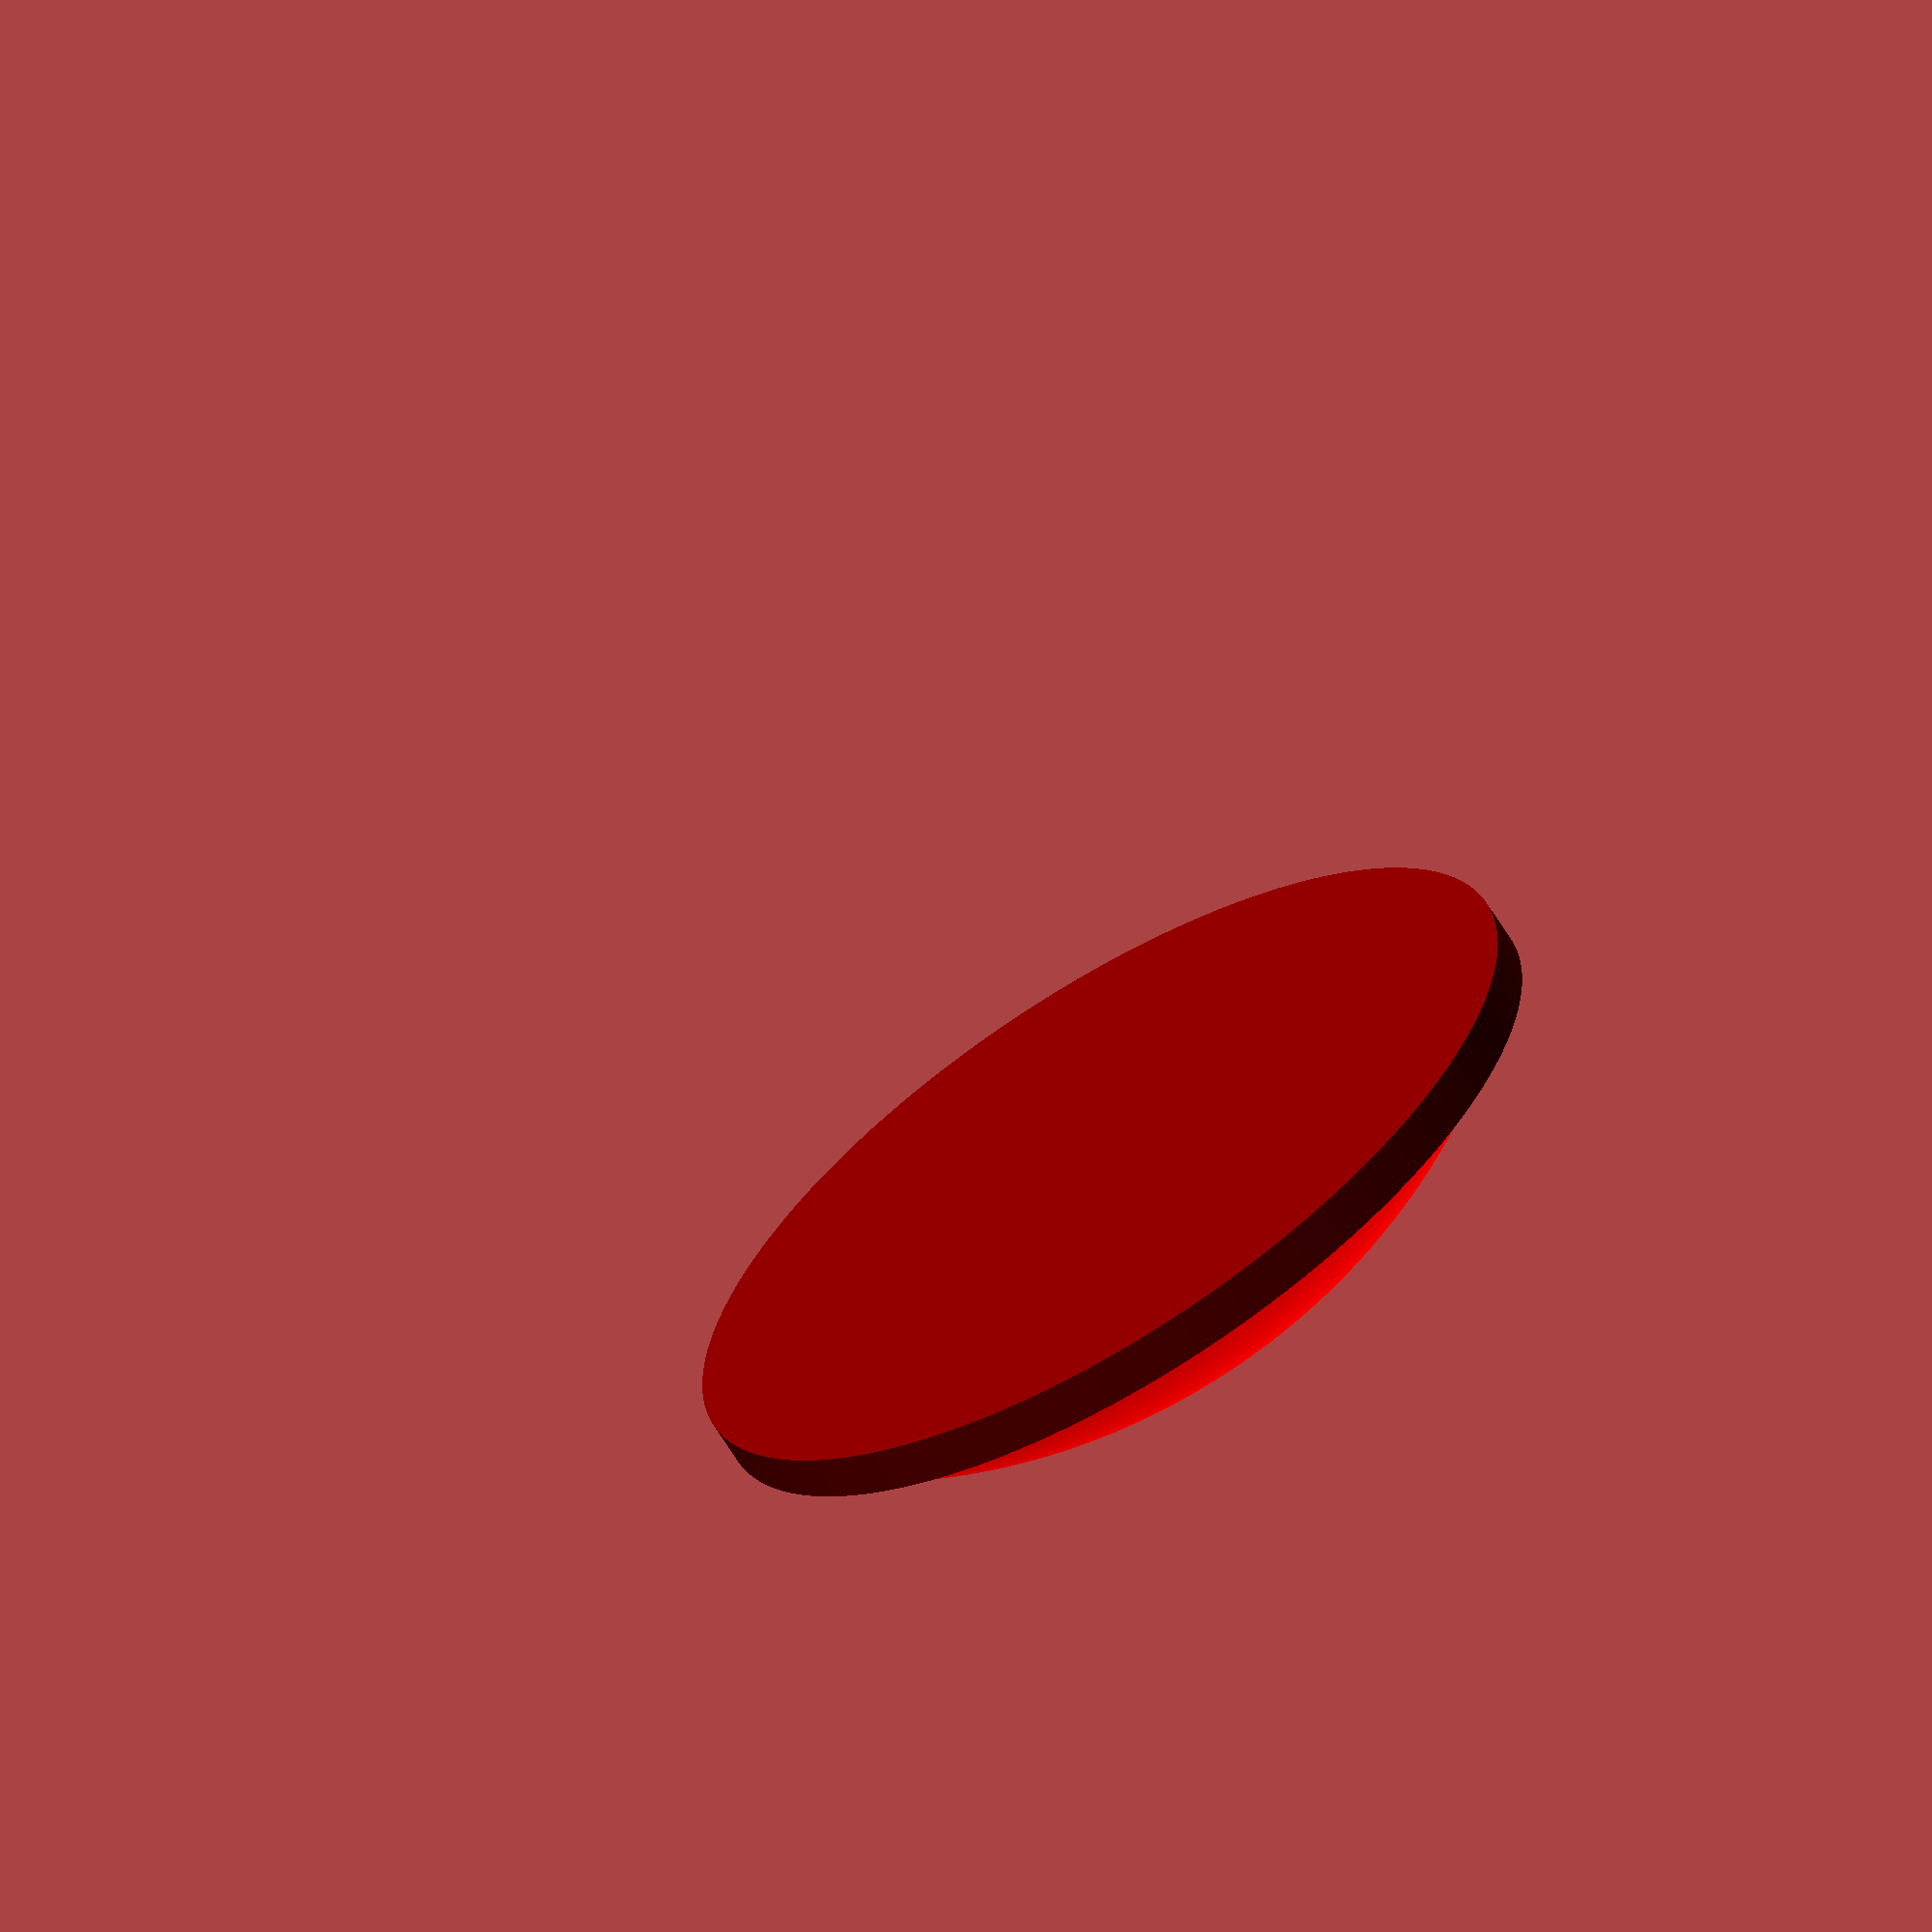
<openscad>

$fn = 250;

module button() {
  translate([0,0,-10]) difference() {
    color("red") resize([25,25,0]) translate([0,0,6]) sphere(10);
    color("red") cylinder(r=20, h=25, center = true);
    translate([0,0,16]) color("brown") cylinder(r=4, h=3, center=true);
  }
  color("maroon") translate([0,0,2]) cylinder(r=10, h=1, center = true);
}

 button();

</openscad>
<views>
elev=244.9 azim=355.9 roll=328.5 proj=o view=wireframe
</views>
